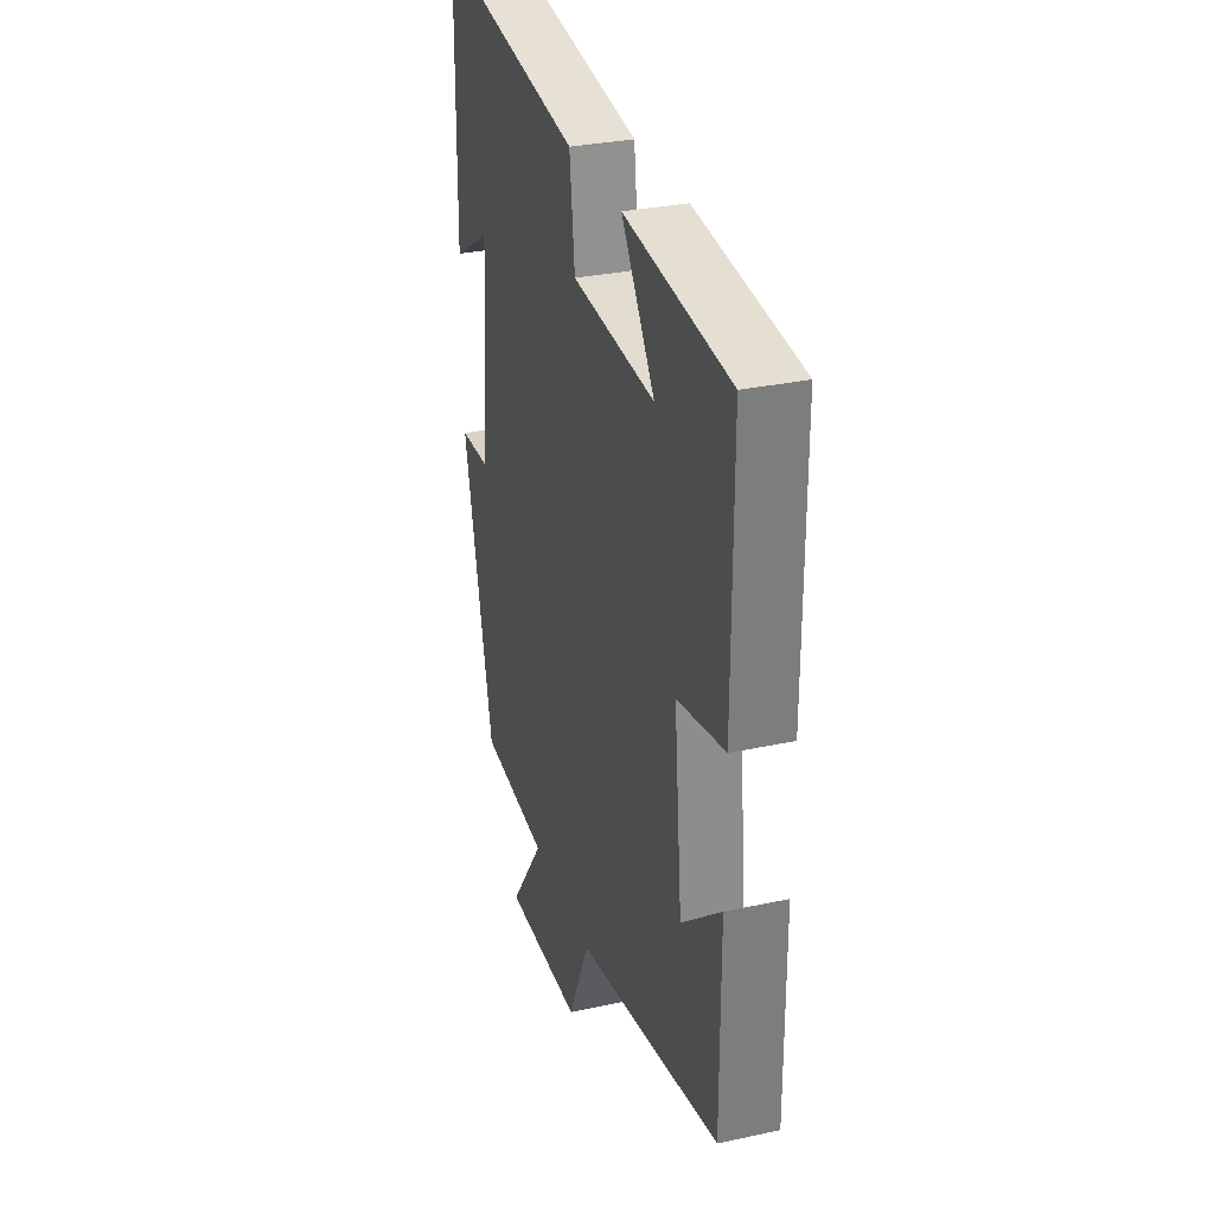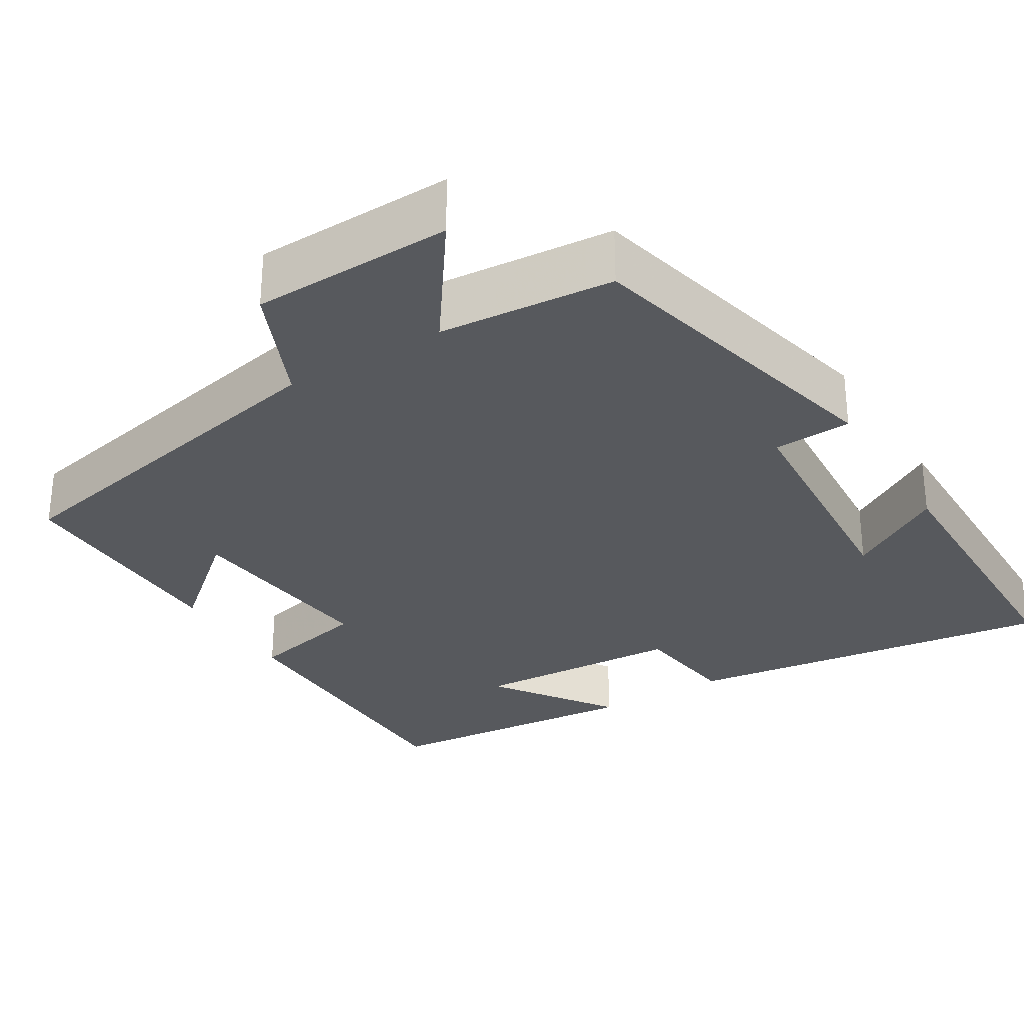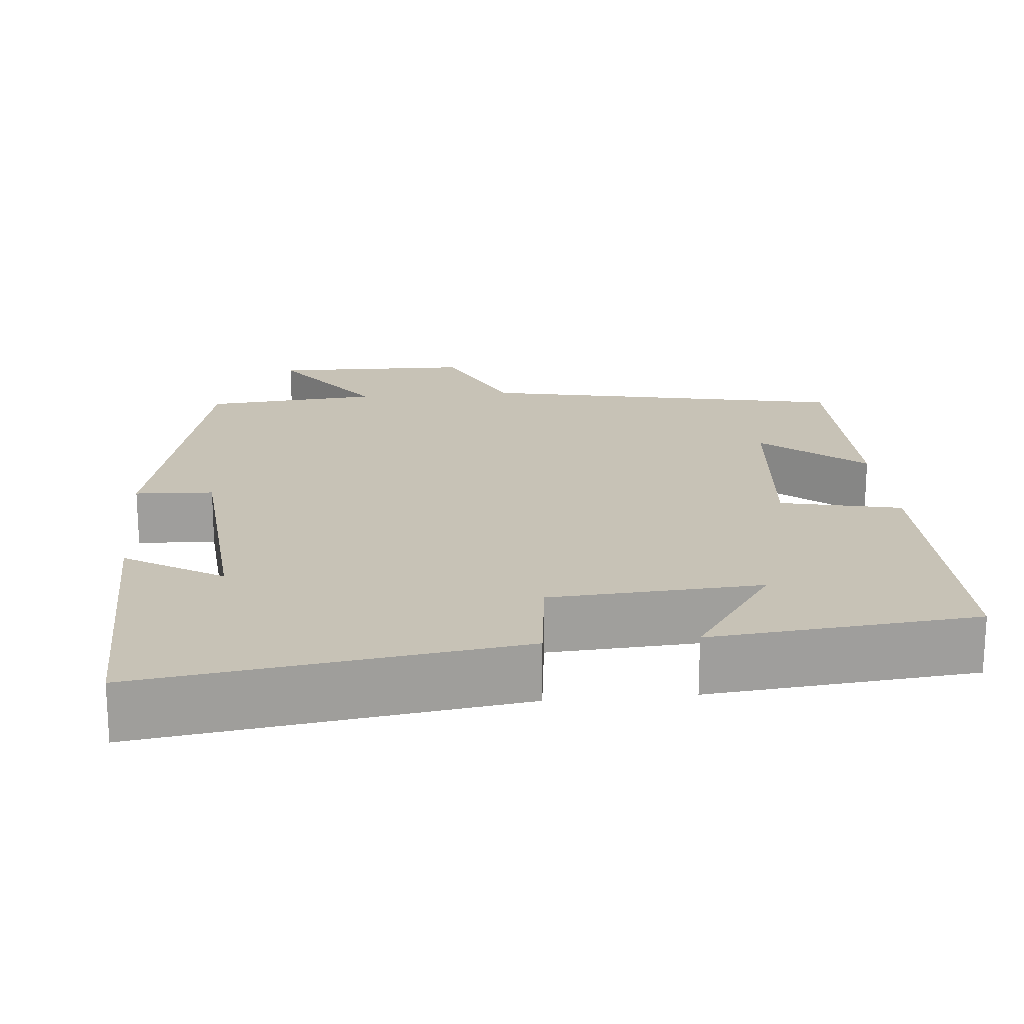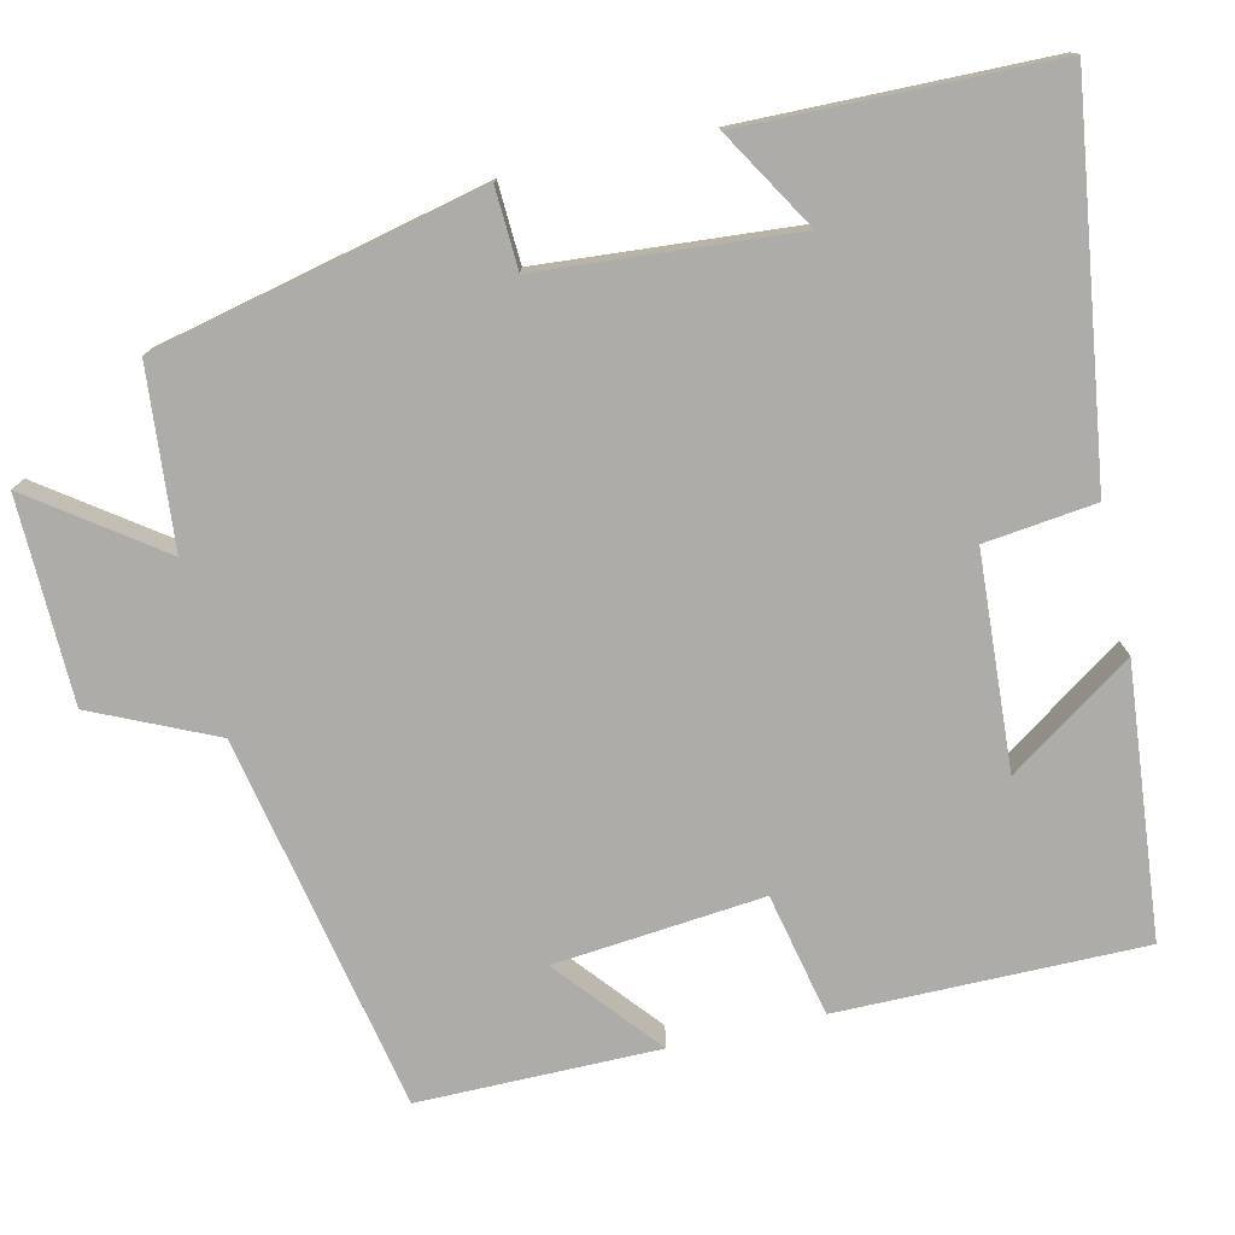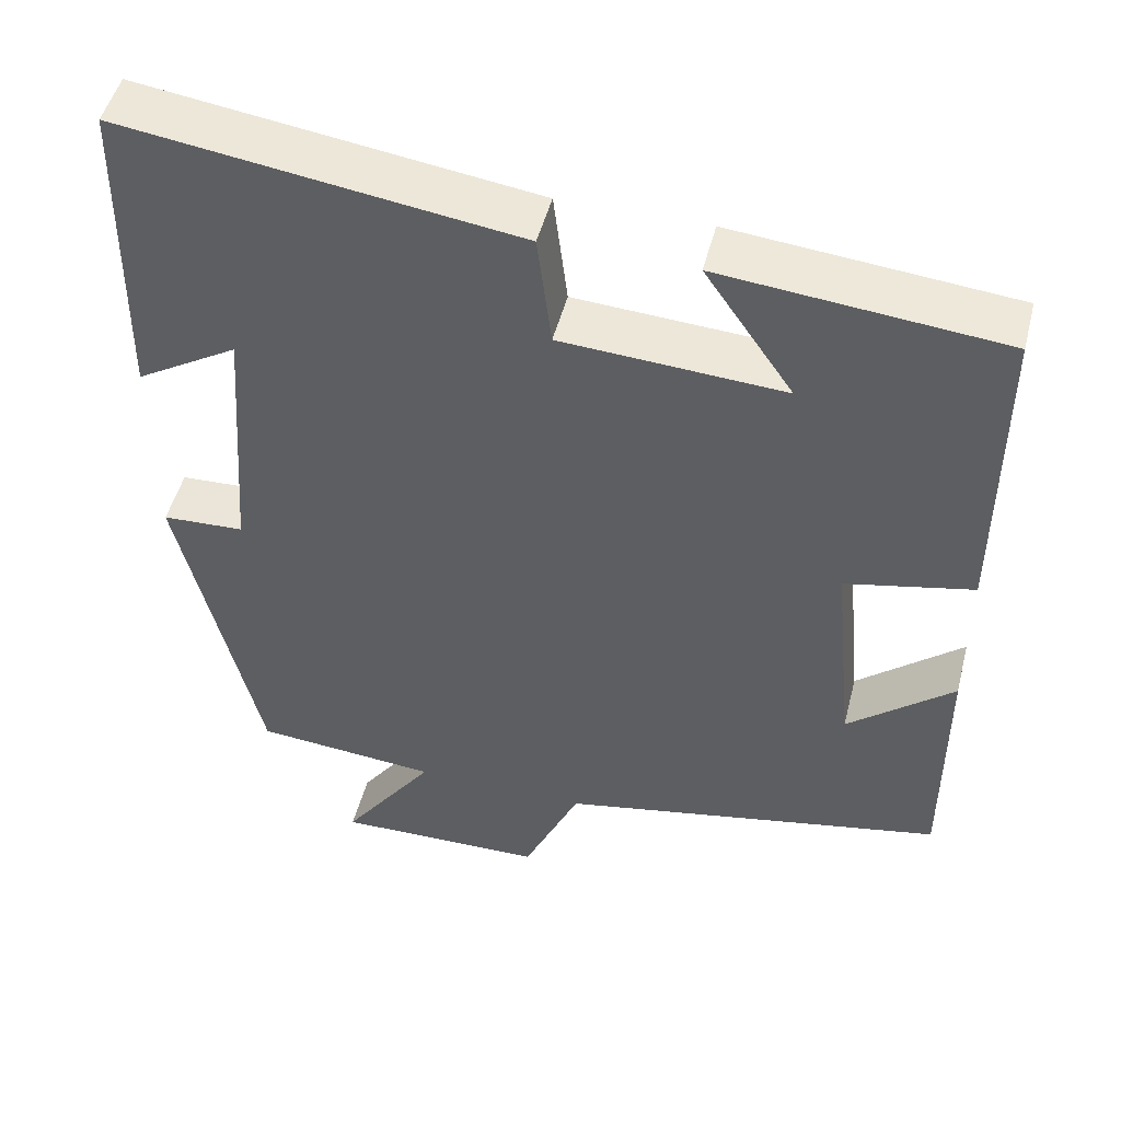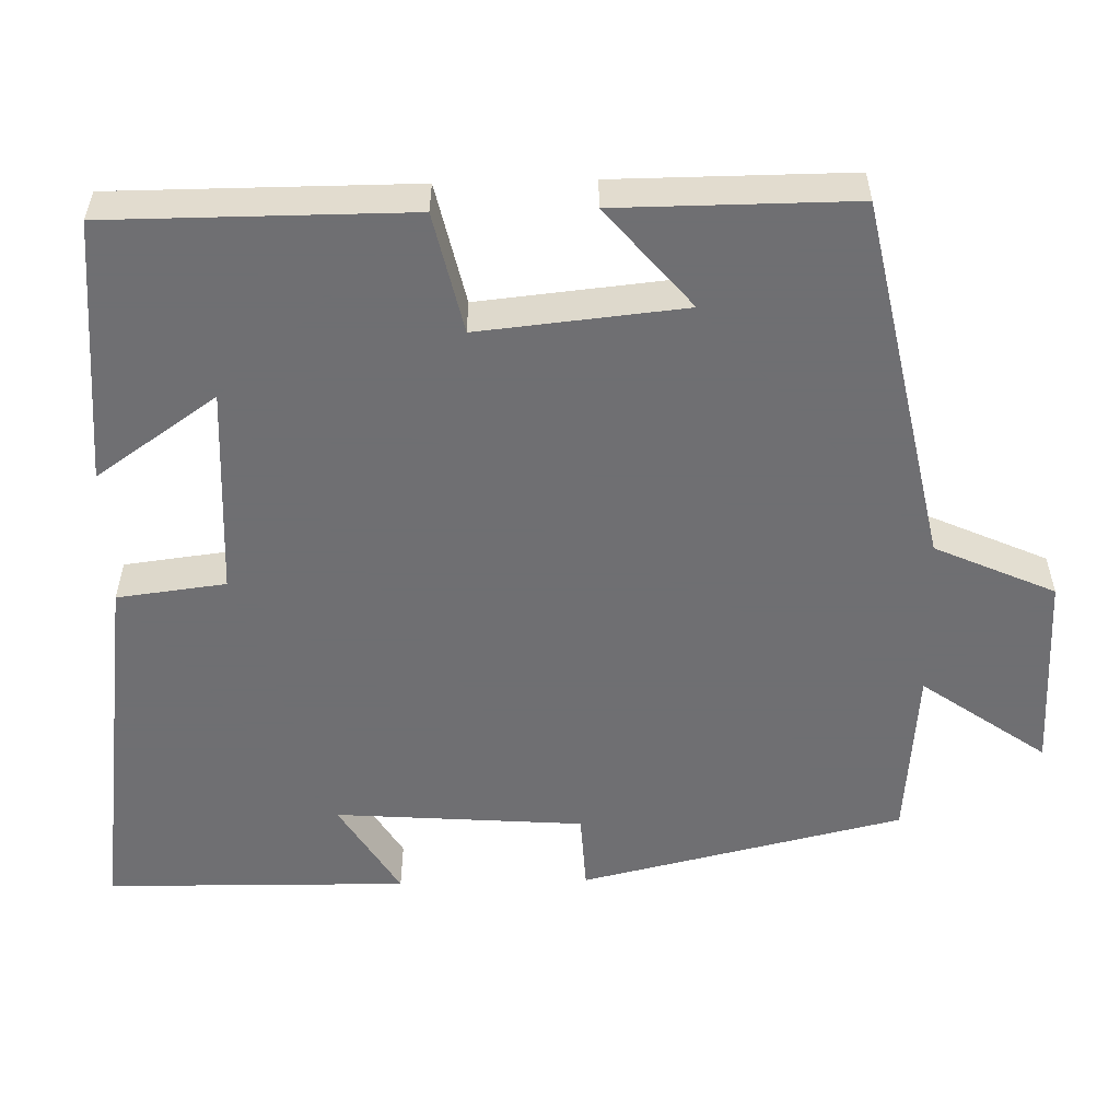
<metadata>
{"format":"obj","ext":"obj","renderer":"f3d","projection":"perspective","resolution":1024,"background":"white","views":[{"elev":31.0,"azim":72.8,"up":"+Z"},{"elev":-29.7,"azim":-148.3,"up":"+Y"},{"elev":19.2,"azim":-5.4,"up":"+Y"},{"elev":-76.7,"azim":-77.2,"up":"+Y"},{"elev":49.3,"azim":14.3,"up":"+Z"},{"elev":-54.7,"azim":91.5,"up":"+Y"}]}
</metadata>
<code>
v -0.494 0.07 0.566
v -0.017 0.07 0.5
v 0 0.07 0.361
v 0.268 0.07 0.345
v 0.161 0.07 0.5
v 0.5 0.07 0.468
v 0.5 0.07 0.085
v 0.346 0.07 0.051
v 0.372 0.07 -0.211
v 0.5 0.07 -0.103
v 0.501 0.07 -0.404
v 0.031 0.07 -0.5
v -0.038 0.07 -0.653
v -0.294 0.07 -0.659
v -0.181 0.07 -0.5
v -0.404 0.07 -0.481
v -0.5 0.07 -0.068
v -0.4 0.07 -0.063
v -0.376 0.07 0.255
v -0.5 0.07 0.18
v -0.494 0 0.566
v -0.017 0 0.5
v 0 0 0.361
v 0.268 0 0.345
v 0.161 0 0.5
v 0.5 0 0.468
v 0.5 0 0.085
v 0.346 0 0.051
v 0.372 0 -0.211
v 0.5 0 -0.103
v 0.501 0 -0.404
v 0.031 0 -0.5
v -0.038 0 -0.653
v -0.294 0 -0.659
v -0.181 0 -0.5
v -0.404 0 -0.481
v -0.5 0 -0.068
v -0.4 0 -0.063
v -0.376 0 0.255
v -0.5 0 0.18
f 19 20 1 2
f 18 19 2 3
f 15 16 17 18
f 15 18 3 4
f 12 13 14 15
f 12 15 4
f 9 10 11 12
f 8 9 12 4
f 7 8 4
f 4 5 6 7
f 22 21 40 39
f 23 22 39 38
f 38 37 36 35
f 24 23 38 35
f 35 34 33 32
f 24 35 32
f 32 31 30 29
f 24 32 29 28
f 24 28 27
f 27 26 25 24
f 1 21 22 2
f 2 22 23 3
f 3 23 24 4
f 4 24 25 5
f 5 25 26 6
f 6 26 27 7
f 7 27 28 8
f 8 28 29 9
f 9 29 30 10
f 10 30 31 11
f 11 31 32 12
f 12 32 33 13
f 13 33 34 14
f 14 34 35 15
f 15 35 36 16
f 16 36 37 17
f 17 37 38 18
f 18 38 39 19
f 19 39 40 20
f 20 40 21 1

</code>
